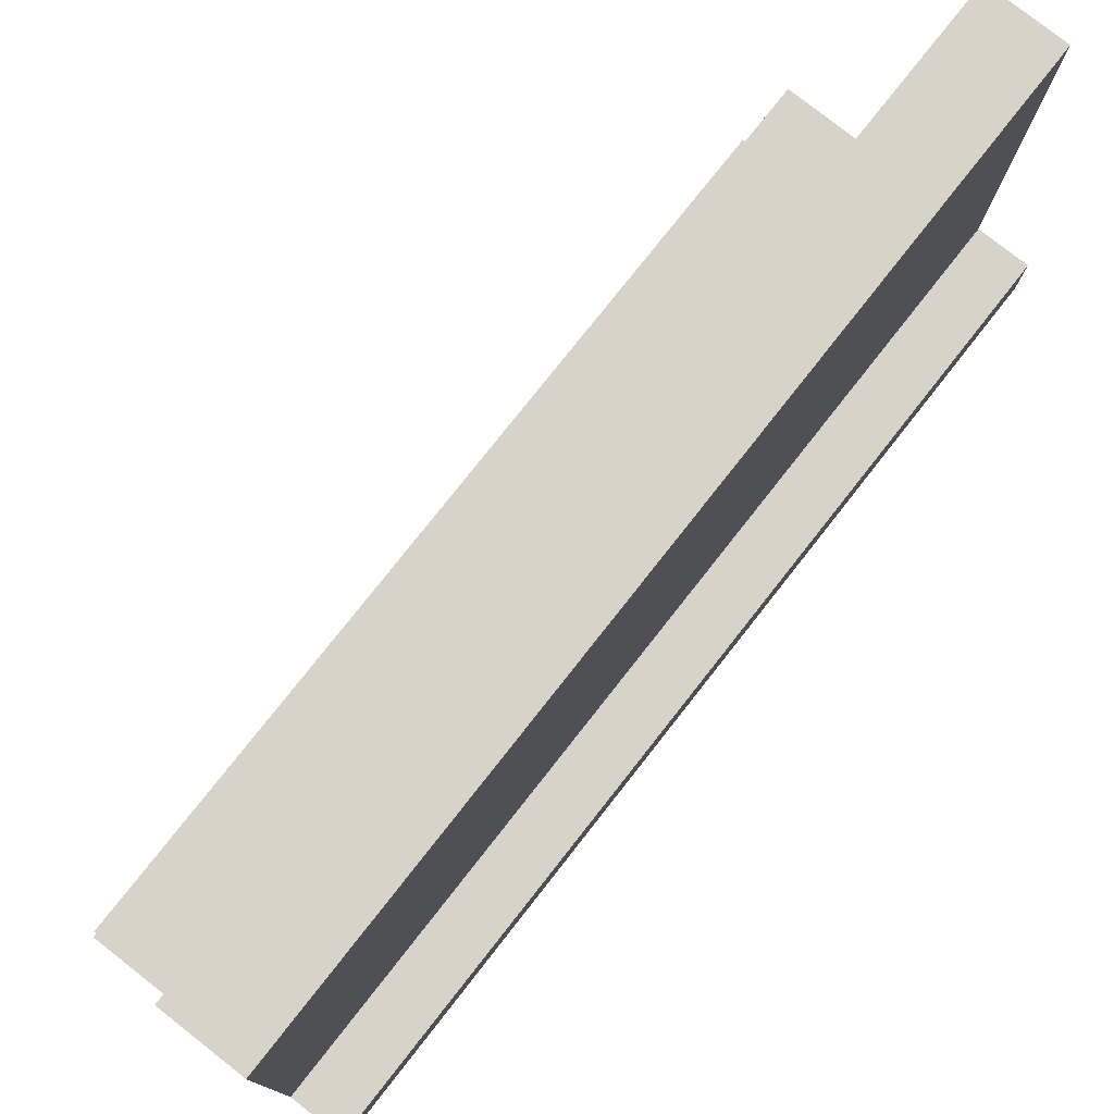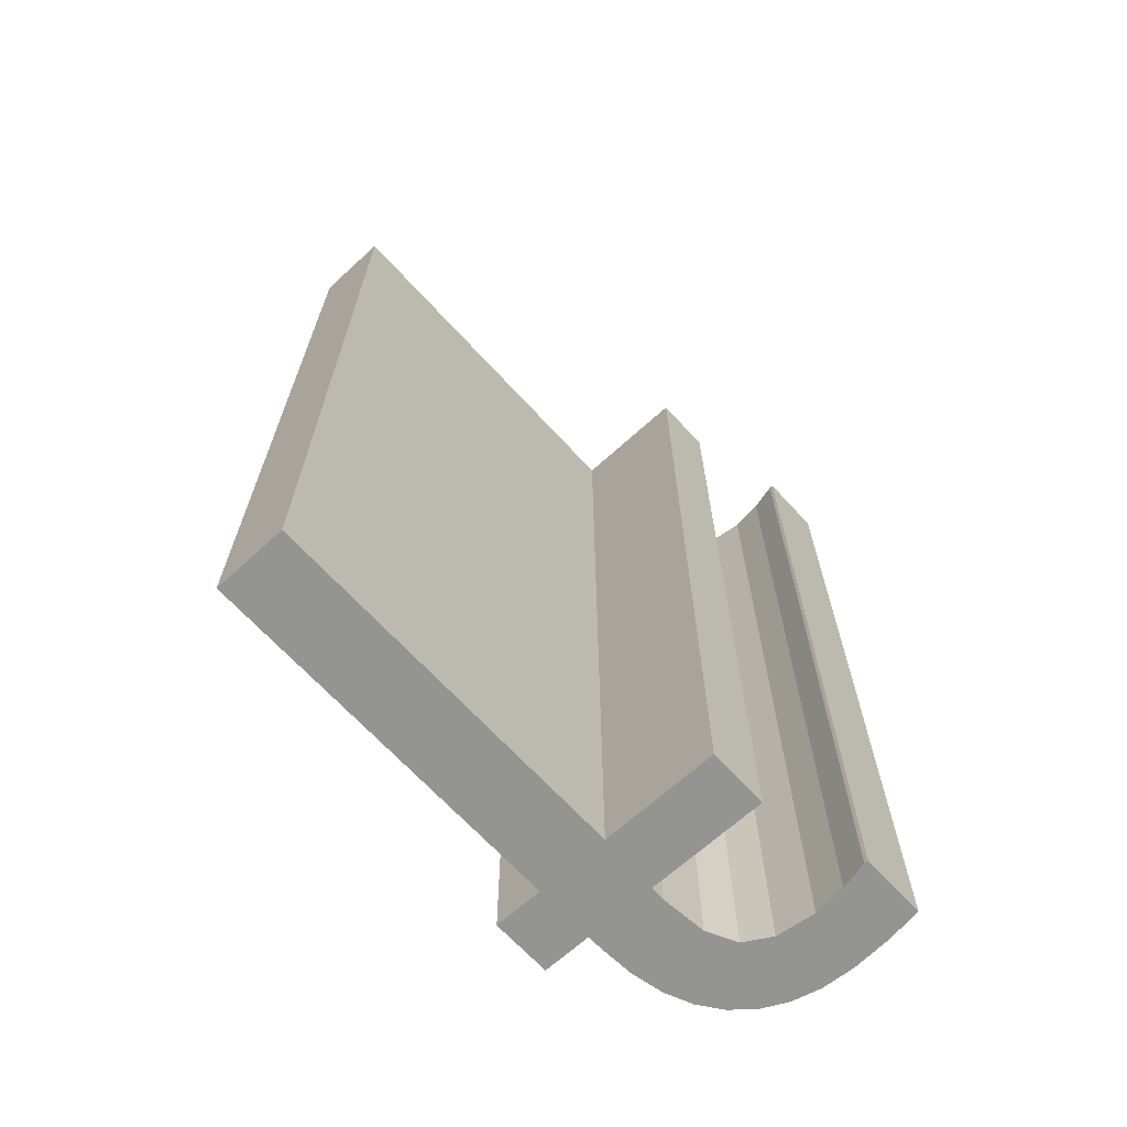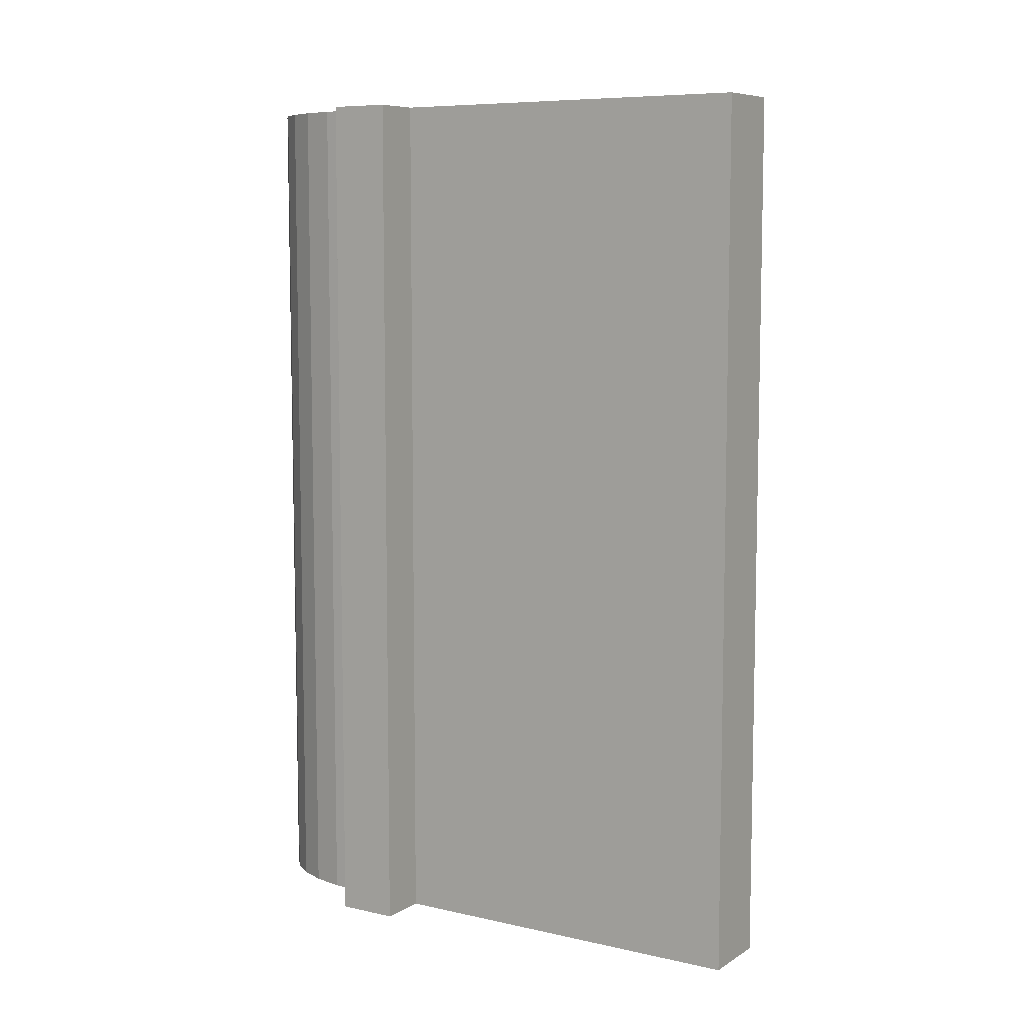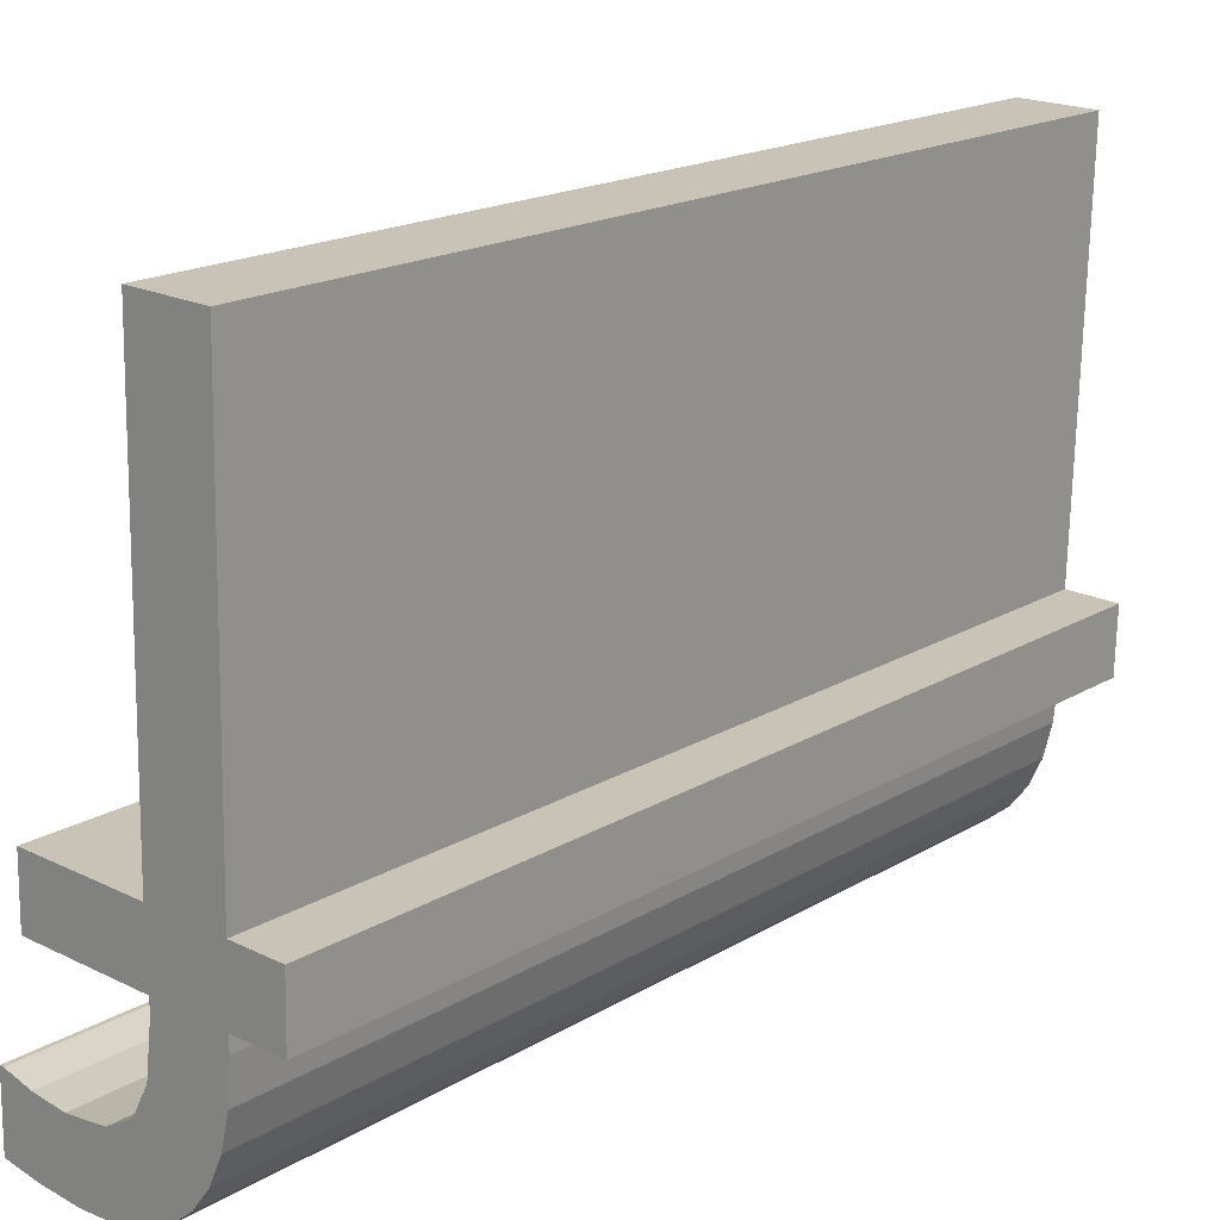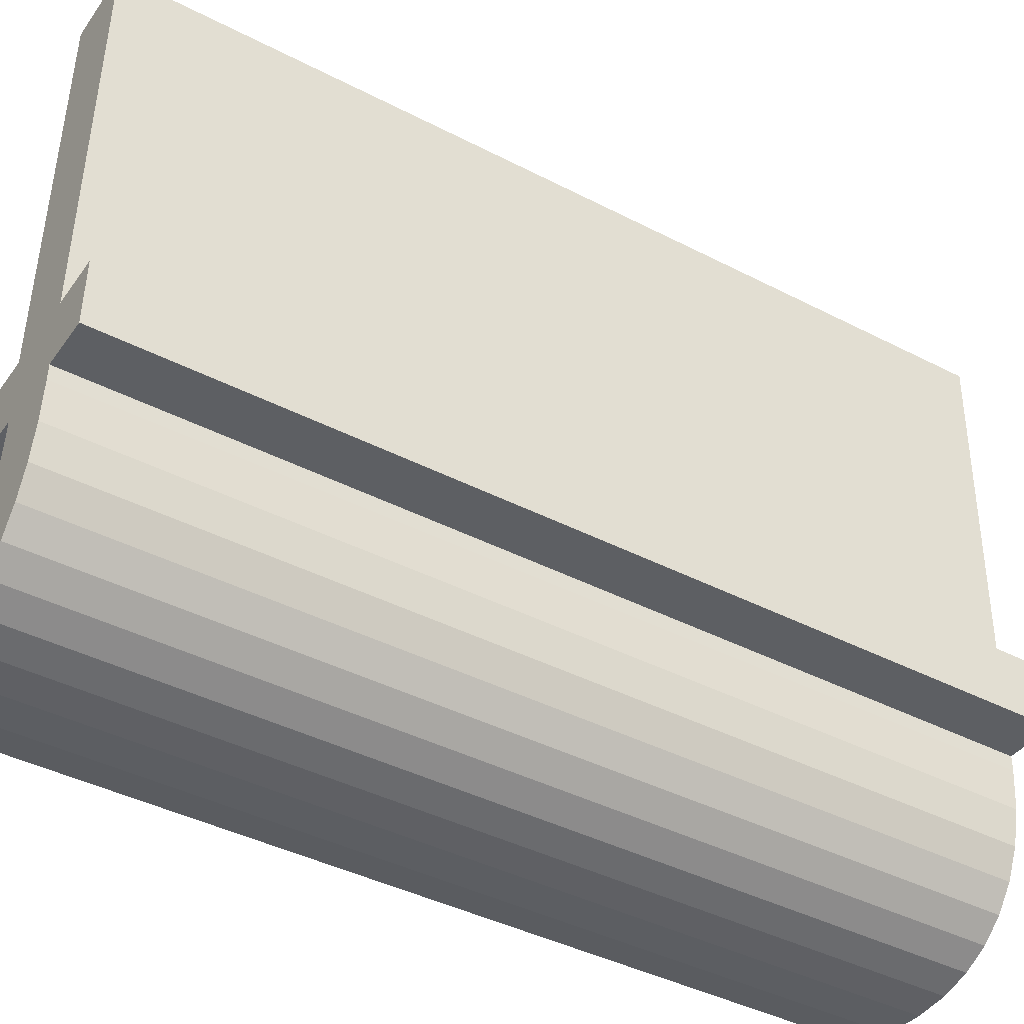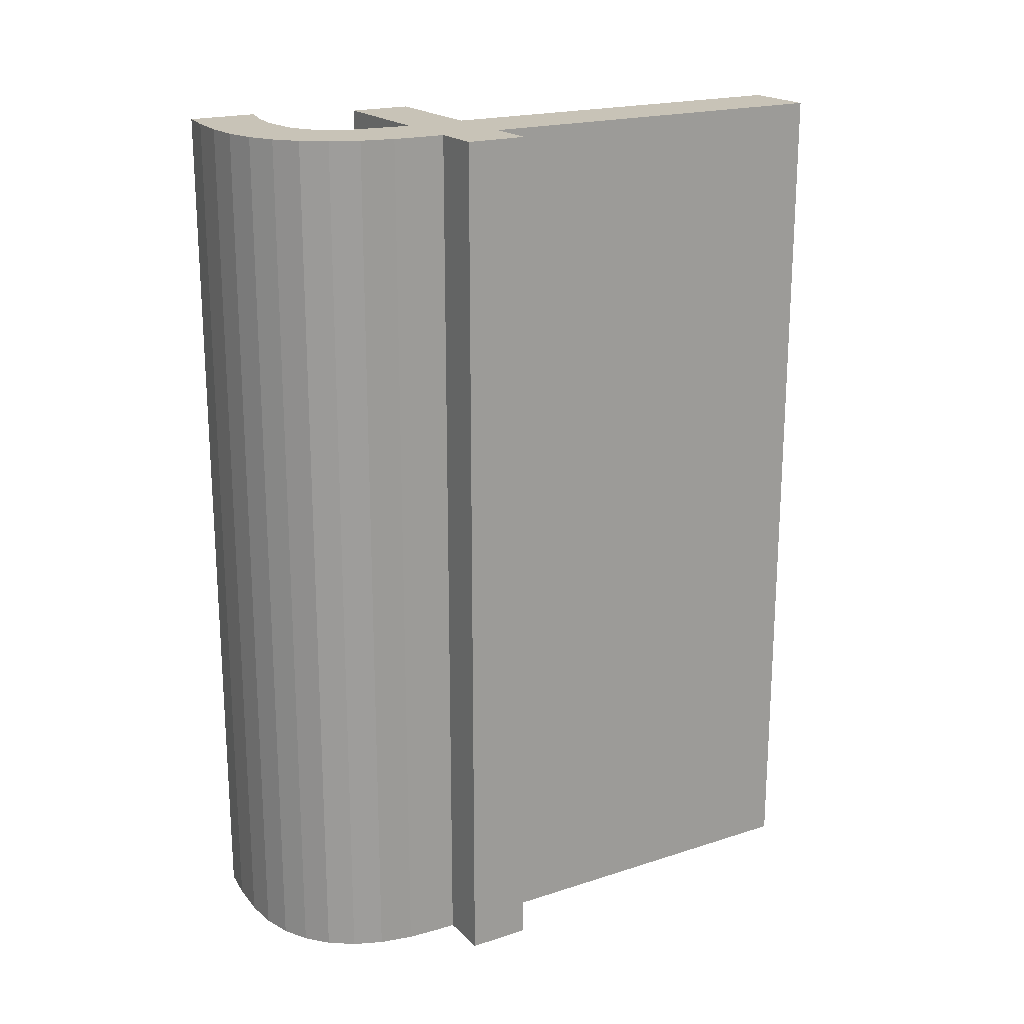
<metadata>
{"format":"obj","ext":"obj","renderer":"f3d","projection":"perspective","resolution":1024,"background":"white","views":[{"elev":76.6,"azim":-141.9,"up":"+Z"},{"elev":-67.0,"azim":41.0,"up":"+Y"},{"elev":7.8,"azim":-59.1,"up":"+Y"},{"elev":18.4,"azim":-138.6,"up":"+Z"},{"elev":-41.6,"azim":-122.0,"up":"+Z"},{"elev":19.8,"azim":-122.2,"up":"+Y"}]}
</metadata>
<code>
o mesh32/mesh32-geometry#mesh32-geometry
v -0.4581 -0.1337 0.1949
v -0.4579 -0.1337 0.1979
v -0.4575 -0.1337 0.1946
v -0.4579 -0.1337 0.1982
v -0.4578 -0.1337 0.1969
v -0.4581 -0.1527 0.1949
v -0.4581 -0.1337 0.2077
v -0.4579 -0.1527 0.1982
v -0.4574 -0.1337 0.1963
v -0.4579 -0.1527 0.1979
v -0.4575 -0.1527 0.1946
v -0.4586 -0.1527 0.1953
v -0.4586 -0.1337 0.1953
v -0.4579 -0.1337 0.1995
v -0.4553 -0.1337 0.1983
v -0.4569 -0.1337 0.1945
v -0.4578 -0.1527 0.1969
v -0.4581 -0.1527 0.2077
v -0.4589 -0.1337 0.1958
v -0.4553 -0.1527 0.1983
v -0.4568 -0.1337 0.1959
v -0.4574 -0.1527 0.1963
v -0.4569 -0.1527 0.1945
v -0.4589 -0.1527 0.1958
v -0.4592 -0.1337 0.1964
v -0.4553 -0.1337 0.1996
v -0.4597 -0.1337 0.2077
v -0.4579 -0.1527 0.1995
v -0.4553 -0.1527 0.1996
v -0.4562 -0.1337 0.1944
v -0.4568 -0.1527 0.1959
v -0.4592 -0.1527 0.1964
v -0.4594 -0.1337 0.1971
v -0.4597 -0.1527 0.2077
v -0.456 -0.1337 0.1958
v -0.456 -0.1527 0.1958
v -0.4562 -0.1527 0.1944
v -0.4594 -0.1527 0.1971
v -0.4595 -0.1337 0.1995
v -0.4595 -0.1527 0.1995
v -0.4553 -0.1337 0.1945
v -0.4594 -0.1527 0.1979
v -0.4595 -0.1337 0.1982
v -0.4595 -0.1527 0.1982
v -0.4553 -0.1337 0.1959
v -0.4553 -0.1527 0.1959
v -0.4553 -0.1527 0.1945
v -0.4594 -0.1337 0.1979
v -0.4606 -0.1337 0.1995
v -0.4605 -0.1527 0.1982
v -0.4545 -0.1337 0.1946
v -0.4605 -0.1337 0.1982
v -0.4606 -0.1527 0.1995
v -0.4546 -0.1337 0.1961
v -0.4546 -0.1527 0.1961
v -0.4545 -0.1527 0.1946
v -0.4546 -0.1337 0.1961
v -0.4546 -0.1527 0.1961
f 1 2 3
f 2 1 4
f 3 2 1
f 4 1 2
f 5 3 2
f 2 3 5
f 1 3 6
f 6 3 1
f 4 1 7
f 7 1 4
f 4 8 2
f 2 8 4
f 9 3 5
f 5 3 9
f 2 10 5
f 5 10 2
f 11 6 3
f 3 6 11
f 6 12 1
f 1 12 6
f 1 13 7
f 7 13 1
f 14 4 7
f 7 4 14
f 4 15 8
f 8 15 4
f 10 2 8
f 8 2 10
f 16 3 9
f 9 3 16
f 5 17 9
f 9 17 5
f 17 5 10
f 10 5 17
f 11 10 6
f 6 10 11
f 3 16 11
f 11 16 3
f 6 18 12
f 12 18 6
f 13 1 12
f 12 1 13
f 13 19 7
f 7 19 13
f 4 14 15
f 15 14 4
f 7 18 14
f 14 18 7
f 20 8 15
f 15 8 20
f 8 6 10
f 10 6 8
f 21 16 9
f 9 16 21
f 22 9 17
f 17 9 22
f 17 10 11
f 11 10 17
f 23 11 16
f 16 11 23
f 8 18 6
f 6 18 8
f 12 18 24
f 24 18 12
f 13 12 19
f 19 12 13
f 19 25 7
f 7 25 19
f 26 15 14
f 14 15 26
f 7 27 18
f 18 27 7
f 28 14 18
f 18 14 28
f 20 28 8
f 8 28 20
f 20 15 29
f 29 15 20
f 30 16 21
f 21 16 30
f 21 9 31
f 31 9 21
f 22 31 9
f 9 31 22
f 22 17 11
f 11 17 22
f 23 22 11
f 11 22 23
f 16 30 23
f 23 30 16
f 28 18 8
f 8 18 28
f 24 18 32
f 32 18 24
f 24 19 12
f 12 19 24
f 19 24 25
f 25 24 19
f 25 33 7
f 7 33 25
f 26 29 15
f 15 29 26
f 26 14 29
f 29 14 26
f 7 33 27
f 27 33 7
f 34 18 27
f 27 18 34
f 28 29 14
f 14 29 28
f 29 28 20
f 20 28 29
f 35 30 21
f 21 30 35
f 31 36 21
f 21 36 31
f 31 22 23
f 23 22 31
f 37 23 30
f 30 23 37
f 32 18 38
f 38 18 32
f 32 25 24
f 24 25 32
f 25 32 33
f 33 32 25
f 27 33 39
f 39 33 27
f 34 40 18
f 18 40 34
f 34 27 40
f 40 27 34
f 41 30 35
f 35 30 41
f 35 21 36
f 36 21 35
f 36 31 37
f 37 31 36
f 37 31 23
f 23 31 37
f 30 41 37
f 37 41 30
f 38 18 42
f 42 18 38
f 38 33 32
f 32 33 38
f 39 33 43
f 43 33 39
f 39 40 27
f 27 40 39
f 44 18 40
f 40 18 44
f 45 41 35
f 35 41 45
f 36 46 35
f 35 46 36
f 47 36 37
f 37 36 47
f 47 37 41
f 41 37 47
f 42 18 44
f 44 18 42
f 42 48 38
f 38 48 42
f 33 38 48
f 48 38 33
f 48 43 33
f 33 43 48
f 39 43 49
f 49 43 39
f 39 49 40
f 40 49 39
f 44 40 50
f 50 40 44
f 51 41 45
f 45 41 51
f 45 35 46
f 46 35 45
f 46 36 47
f 47 36 46
f 41 51 47
f 47 51 41
f 44 43 42
f 42 43 44
f 48 42 43
f 43 42 48
f 52 49 43
f 43 49 52
f 53 40 49
f 49 40 53
f 53 50 40
f 40 50 53
f 44 50 43
f 43 50 44
f 54 51 45
f 45 51 54
f 46 55 45
f 45 55 46
f 56 46 47
f 47 46 56
f 56 47 51
f 51 47 56
f 52 50 49
f 49 50 52
f 52 43 50
f 50 43 52
f 53 49 50
f 50 49 53
f 57 51 54
f 54 51 57
f 54 45 55
f 55 45 54
f 55 46 56
f 56 46 55
f 56 51 58
f 58 51 56
f 57 58 51
f 51 58 57
f 57 54 58
f 58 54 57
f 55 58 54
f 54 58 55
f 58 55 56
f 56 55 58

</code>
